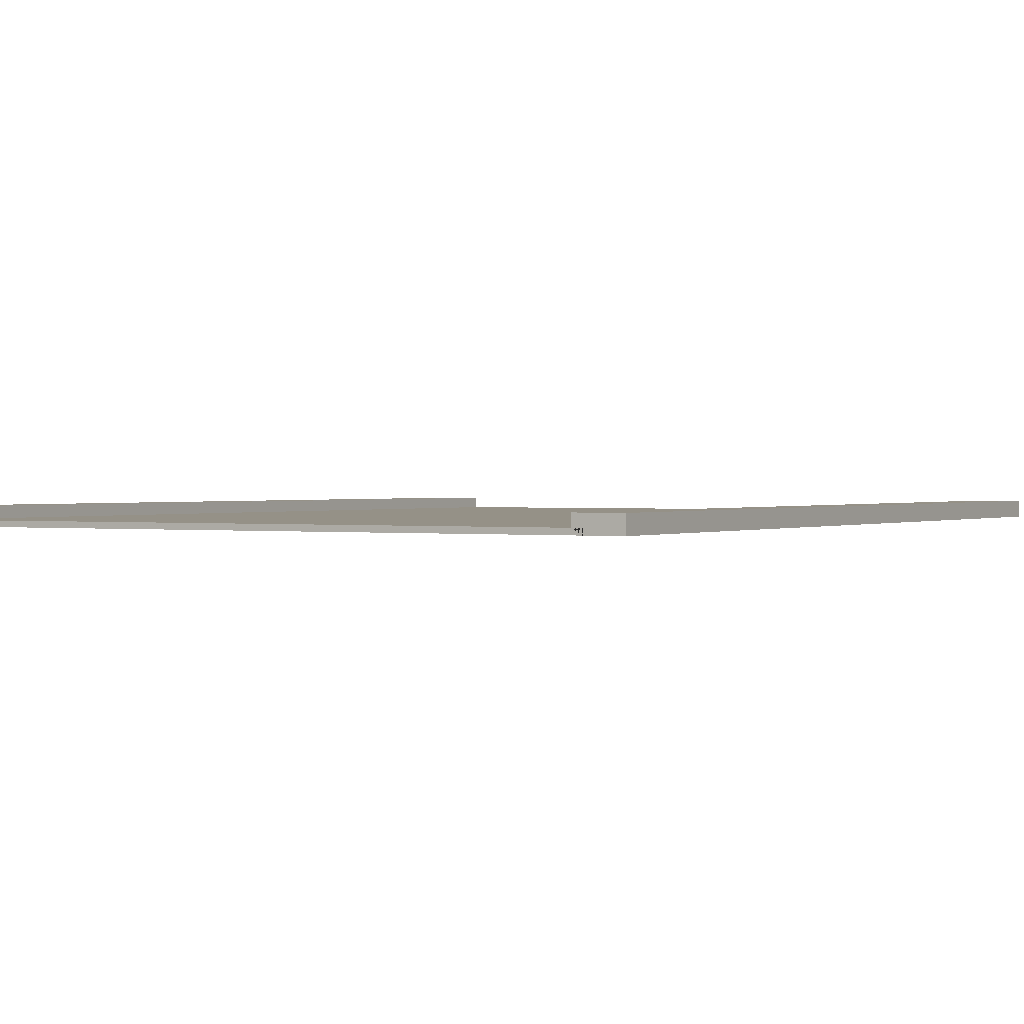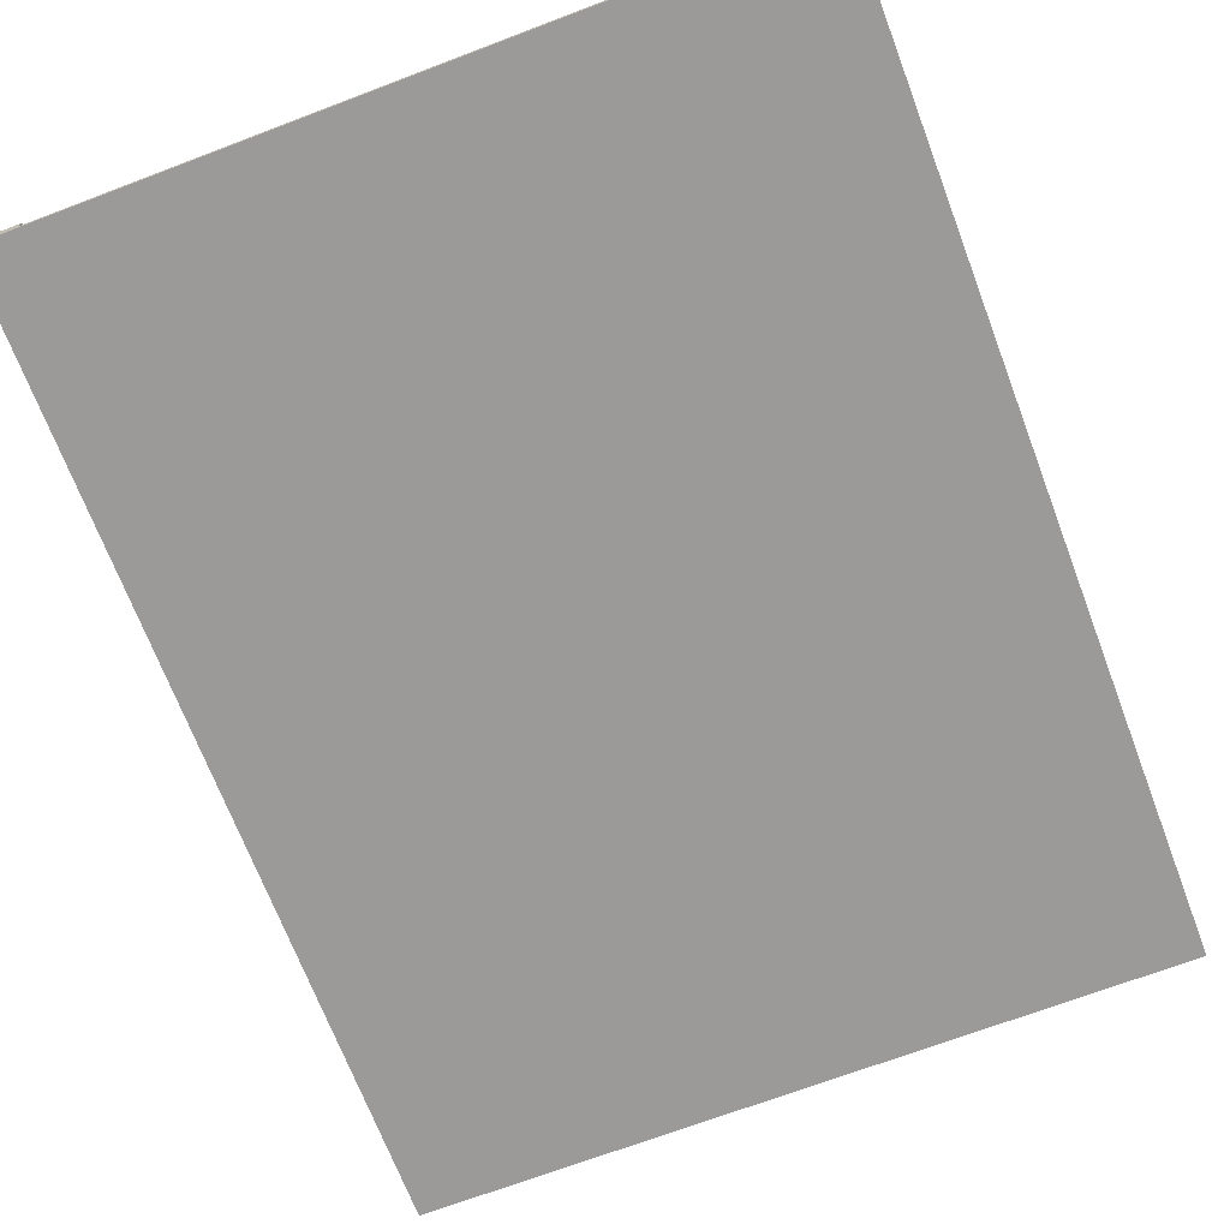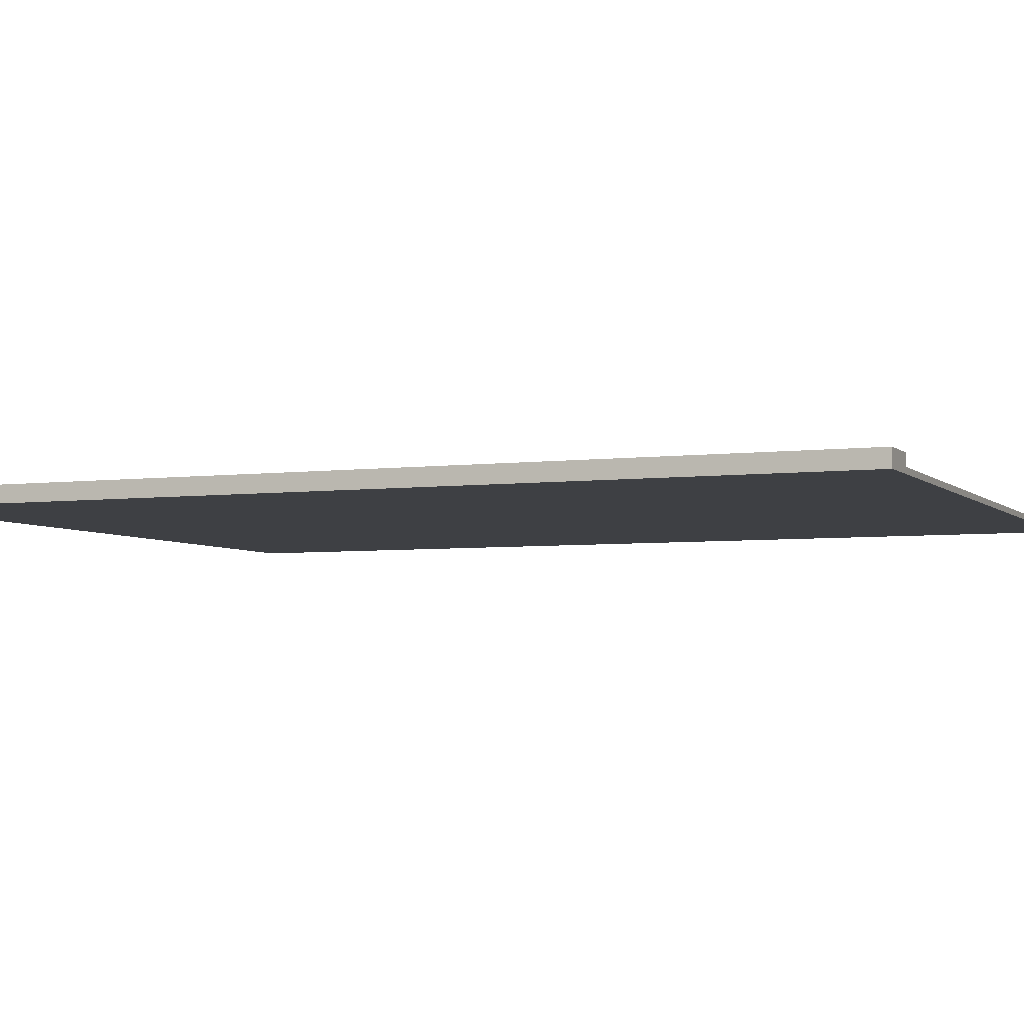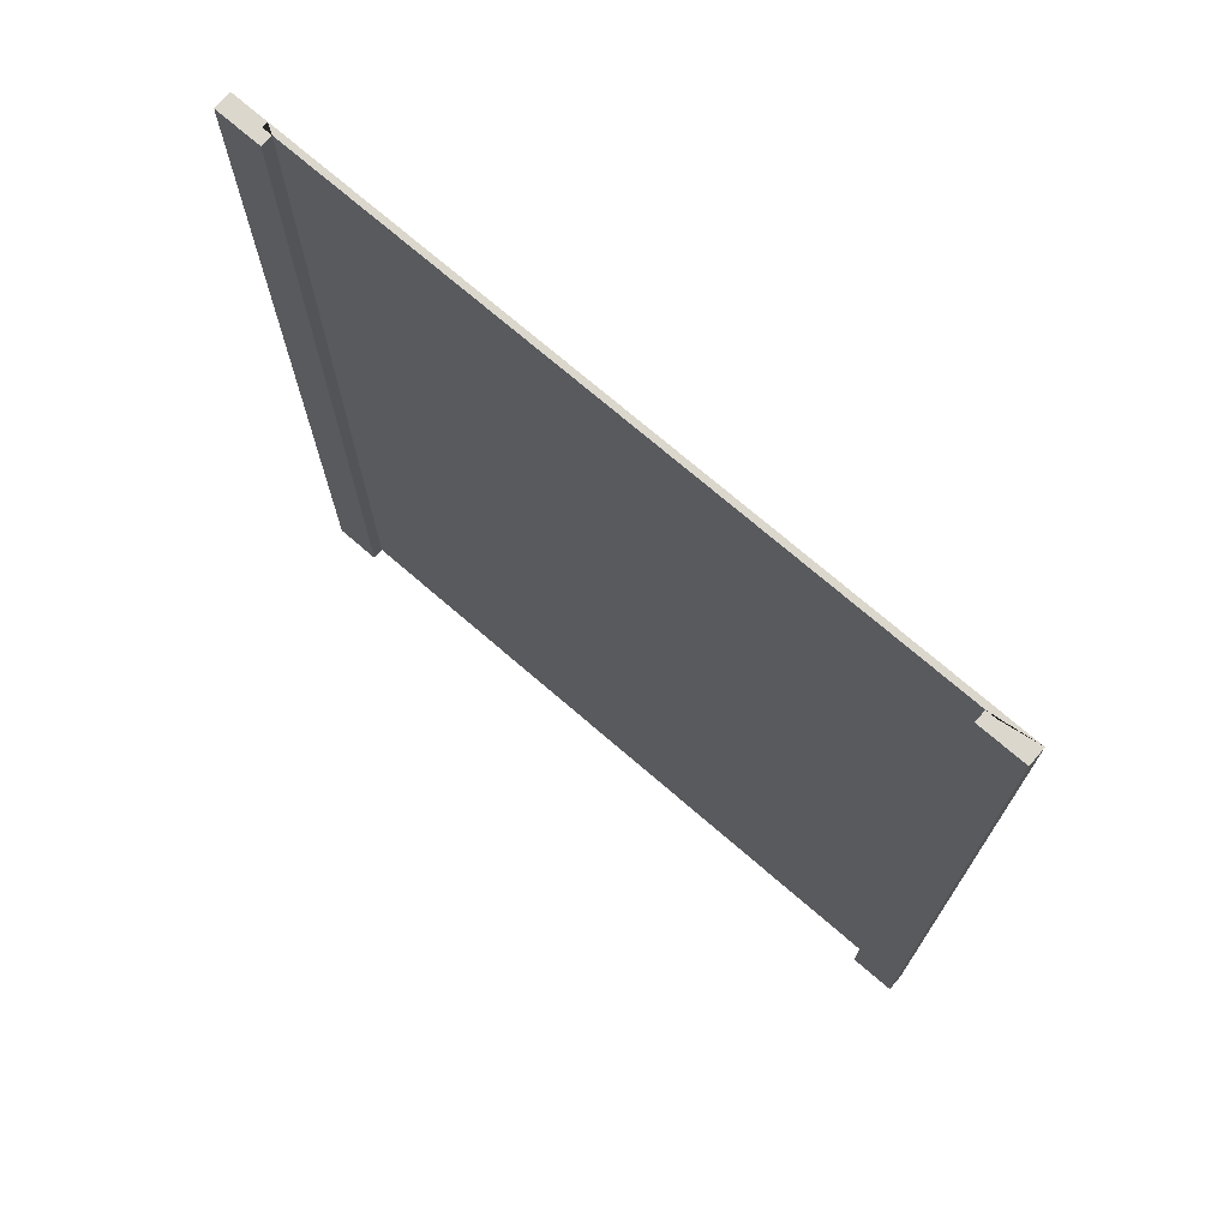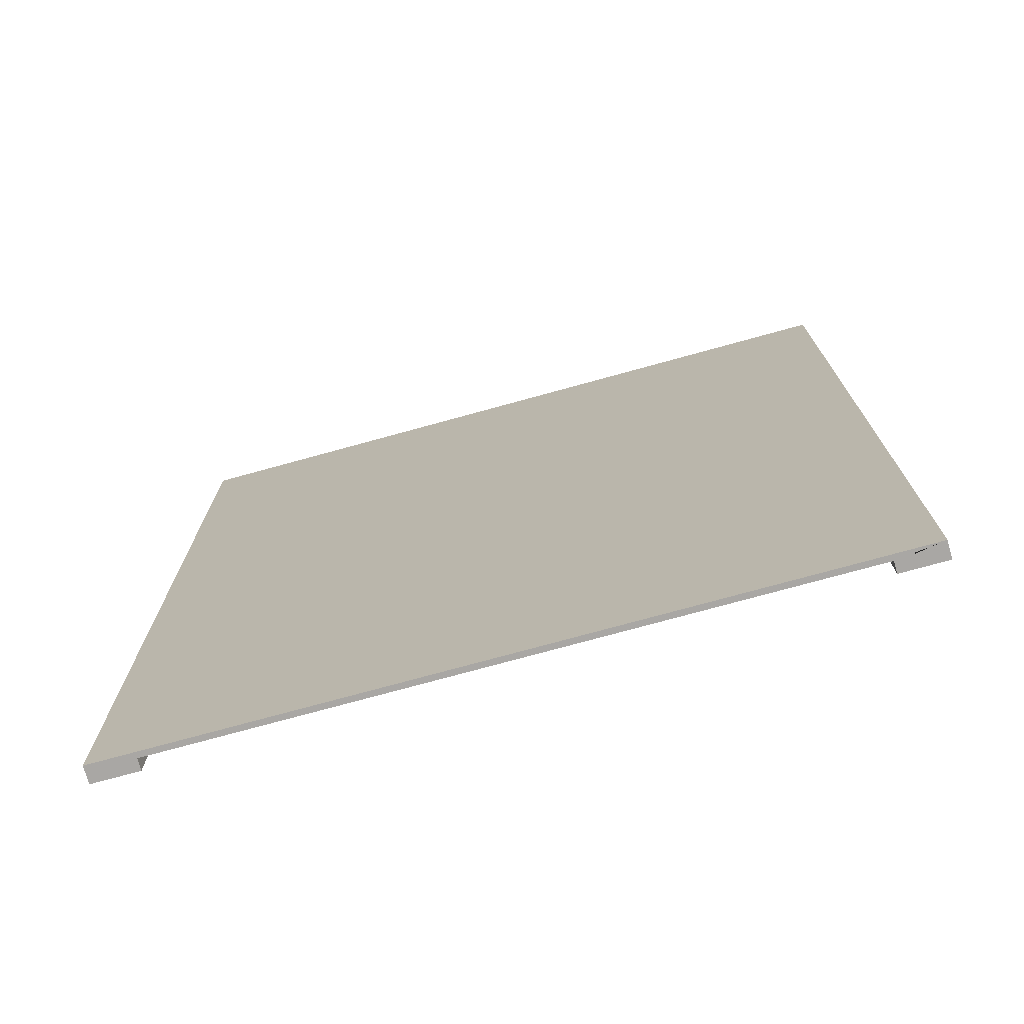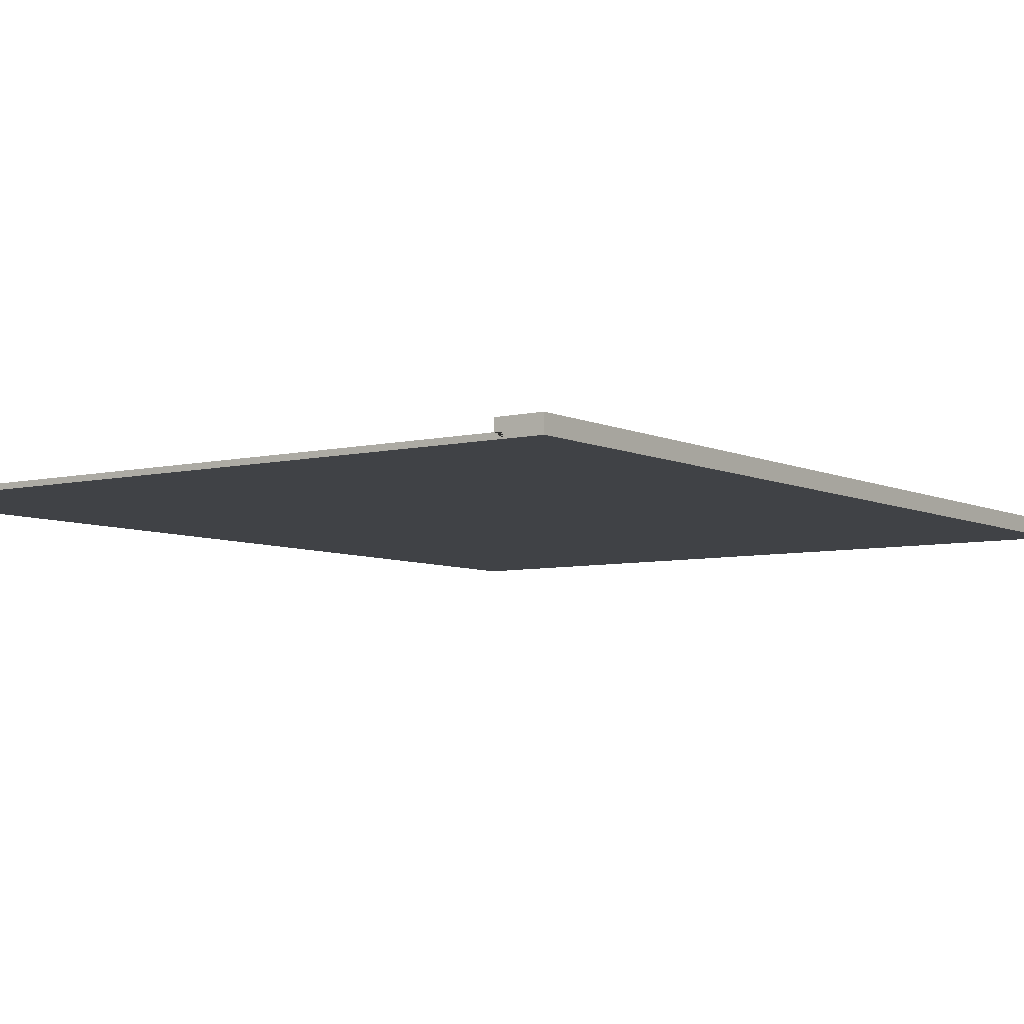
<metadata>
{"format":"obj","ext":"obj","renderer":"f3d","projection":"perspective","resolution":1024,"background":"white","views":[{"elev":0.9,"azim":29.8,"up":"+Y"},{"elev":-69.5,"azim":20.8,"up":"+Y"},{"elev":-4.6,"azim":-67.2,"up":"+Y"},{"elev":73.3,"azim":-139.3,"up":"+Z"},{"elev":-74.7,"azim":15.4,"up":"+Z"},{"elev":-6.3,"azim":35.6,"up":"+Y"}]}
</metadata>
<code>
g default
v 81.38 -0 42.31
v 25.33 -0 42.31
v 25.33 -0 -39.98
v 81.38 -0 -39.98
v 81.38 0.5 -39.98
v 25.33 0.5 -39.98
v 25.33 0.5 42.31
v 81.38 0.5 42.31
v 82.21 -0 42.31
v 82.21 -0 -39.98
v 81.38 1.5 42.31
v 81.38 1.5 -39.98
v 85.36 -0 -39.98
v 85.36 -0 42.31
v 85.36 1.5 42.31
v 85.36 1.5 -39.98
v 24.49 0.5 42.31
v 24.49 -0 42.31
v 82.21 0.5 42.31
v 21.35 -0 42.31
v 25.33 1.5 42.31
v 21.35 1.5 42.31
v 25.33 1.5 -39.98
v 21.35 1.5 -39.98
v 24.49 -0 -39.98
v 21.35 -0 -39.98
v 82.21 0.5 -39.98
v 24.49 0.5 -39.98
g group2_pPlane22
f 1 2 3 4
f 5 6 7 8
f 9 1 4 10
f 8 11 12 5
f 10 13 14 9
f 11 15 16 12
f 14 13 16 15
f 7 17 18 2
f 8 7 2 1
f 1 9 19 8
f 20 18 17 7 21 22
f 9 14 15 11 8 19
f 6 23 21 7
f 22 21 23 24
f 2 18 25 3
f 26 20 22 24
f 18 20 26 25
f 10 4 5 27
f 4 3 6 5
f 3 25 28 6
f 13 10 27 5 12 16
f 25 26 24 23 6 28

</code>
